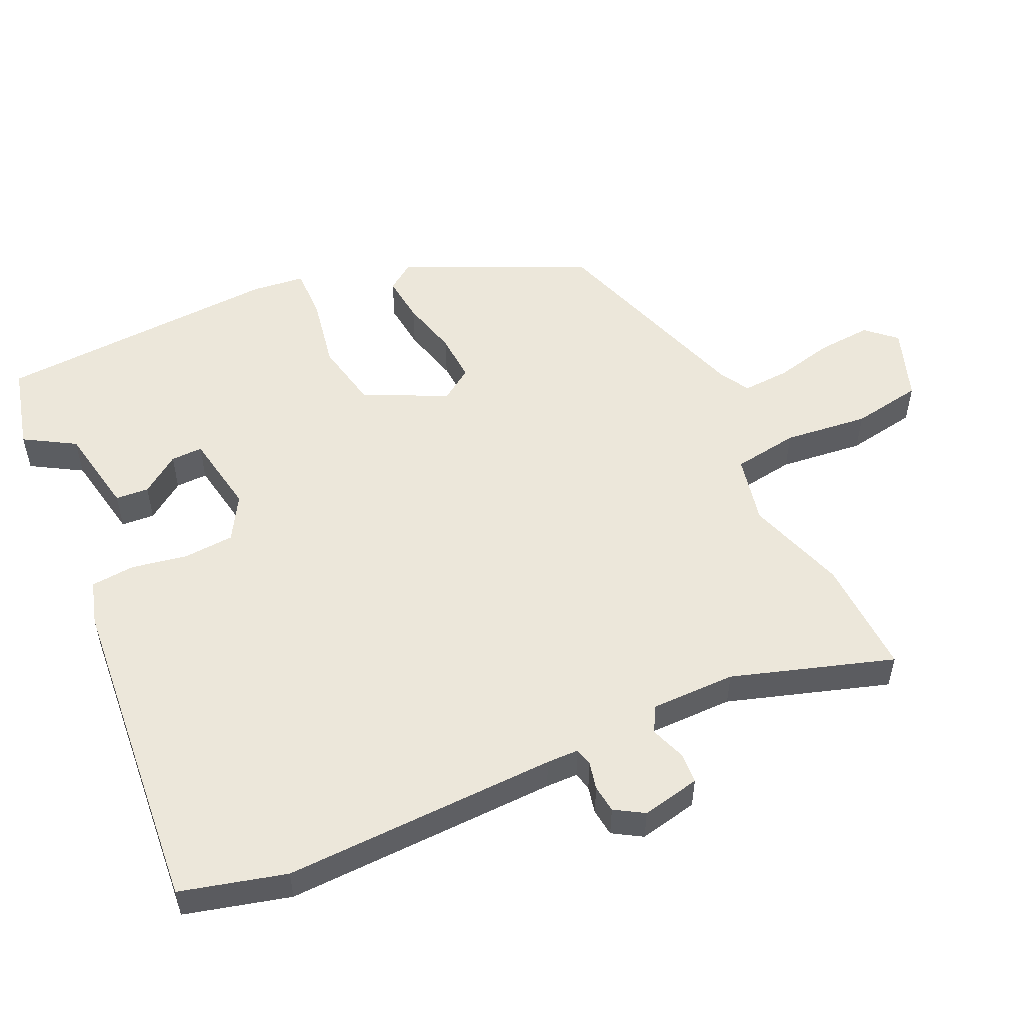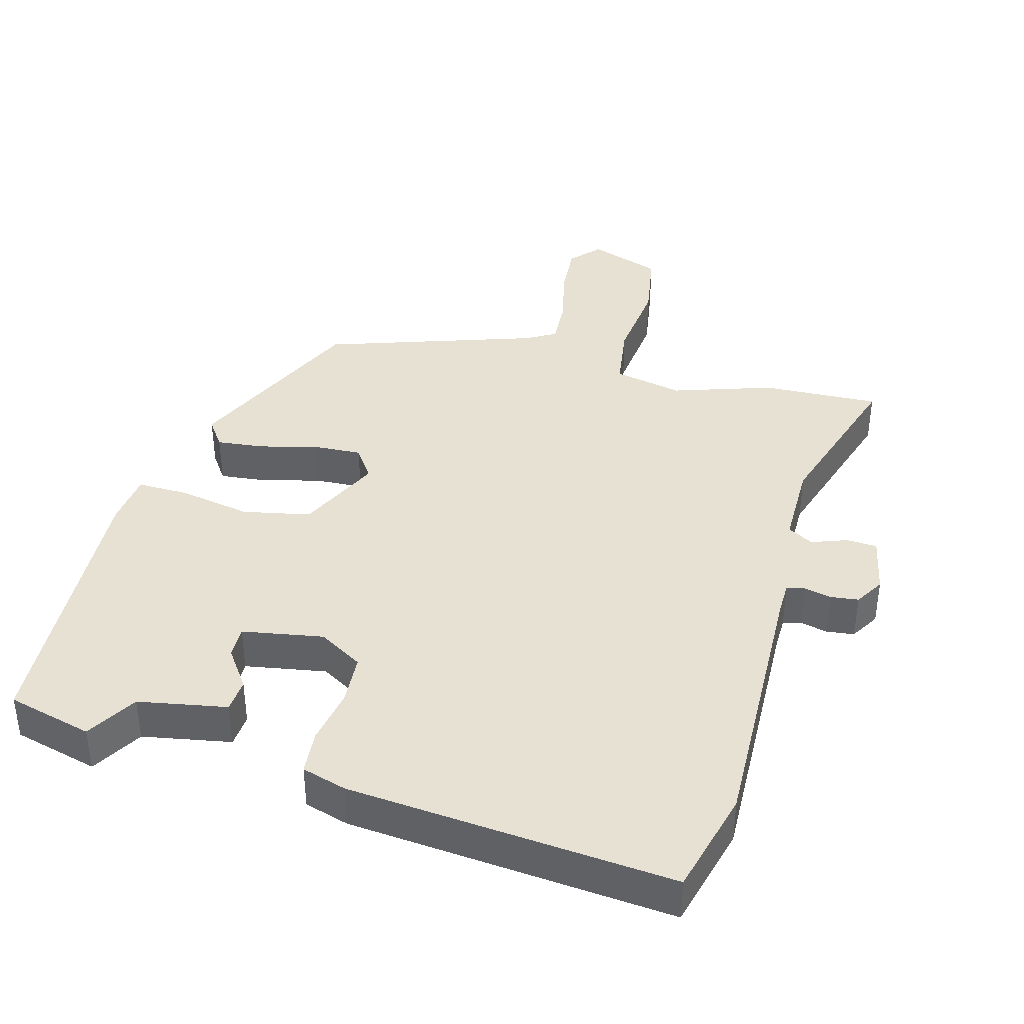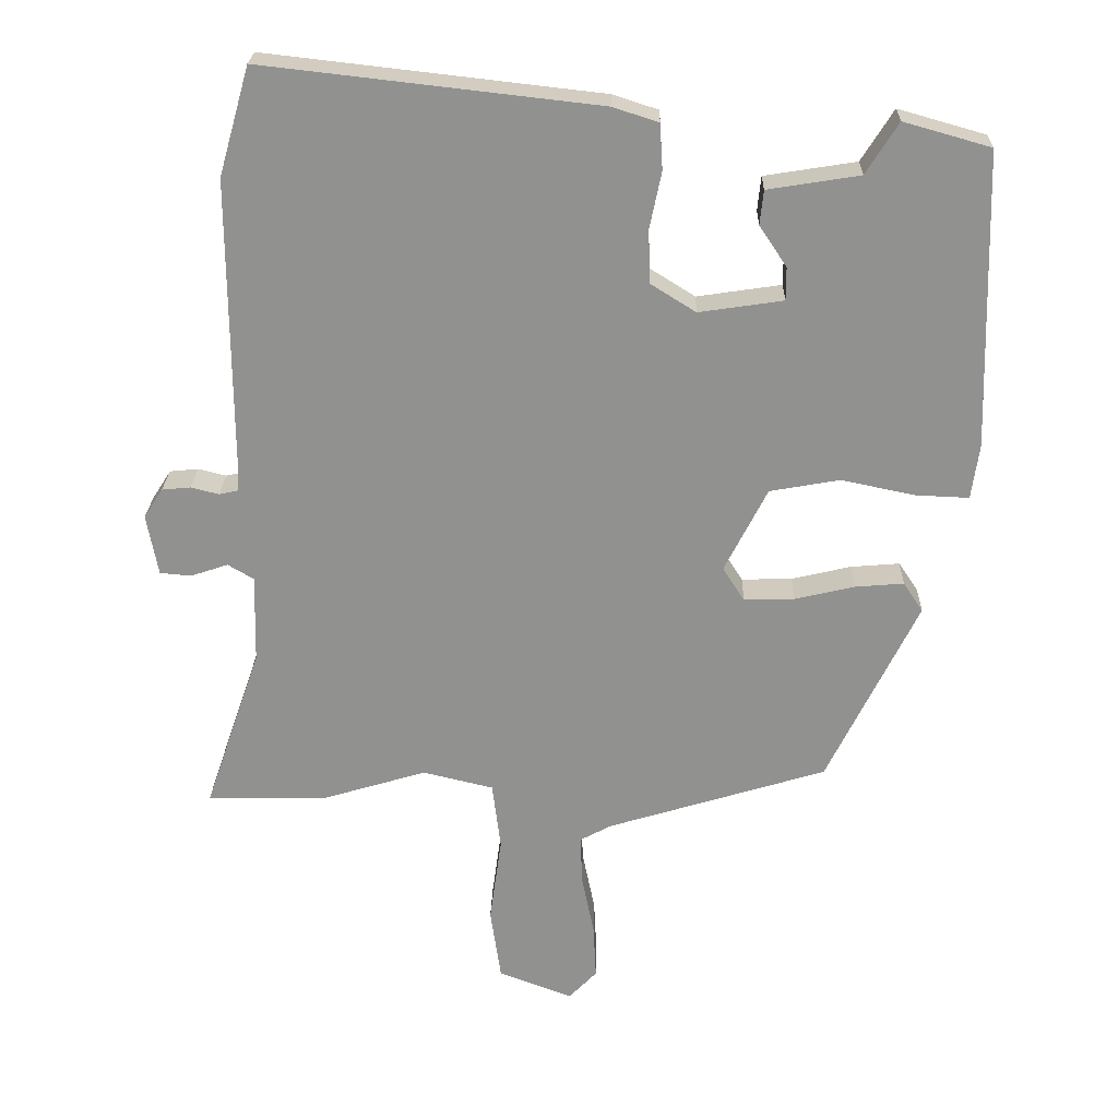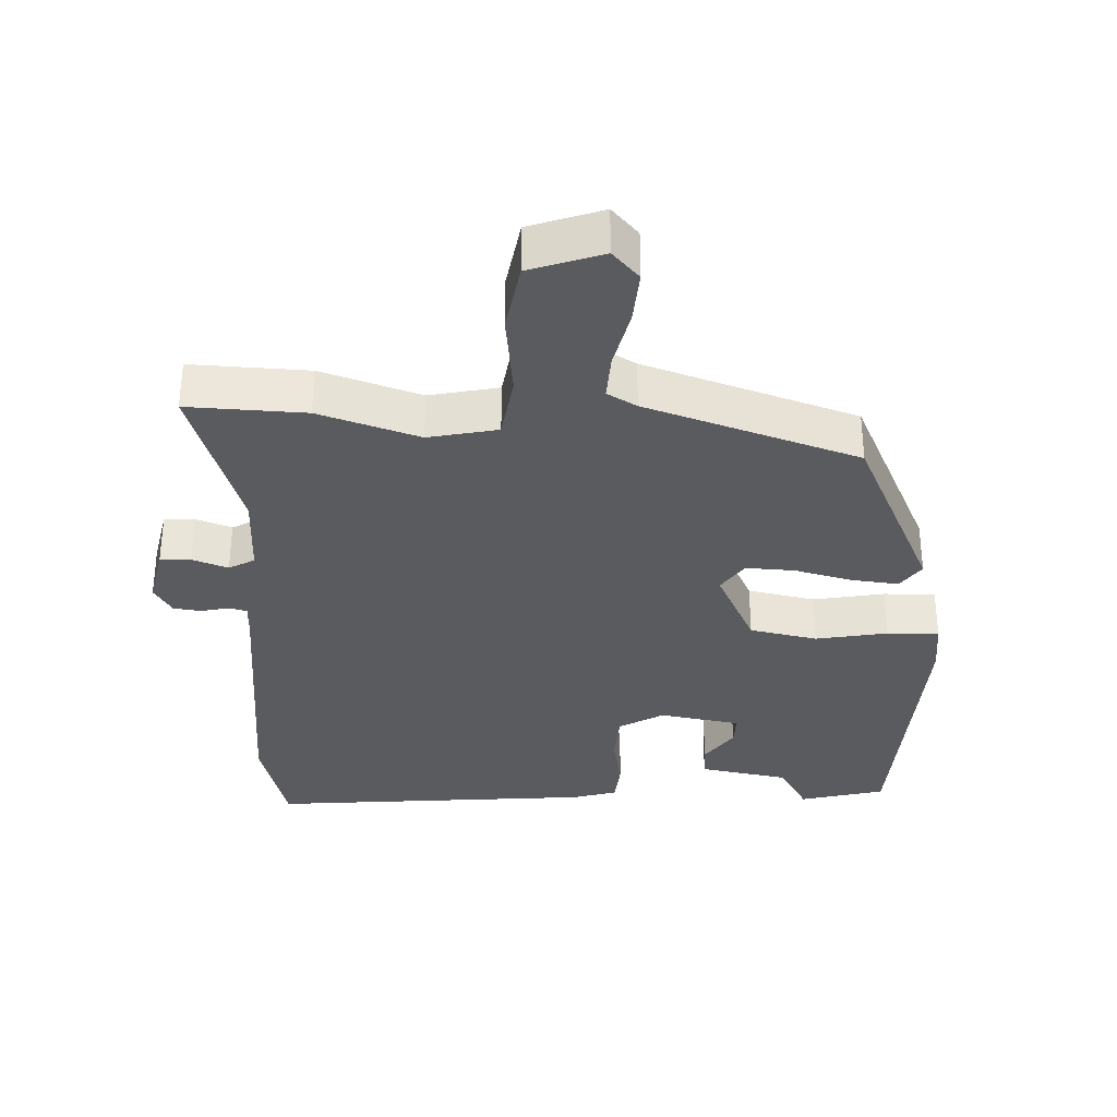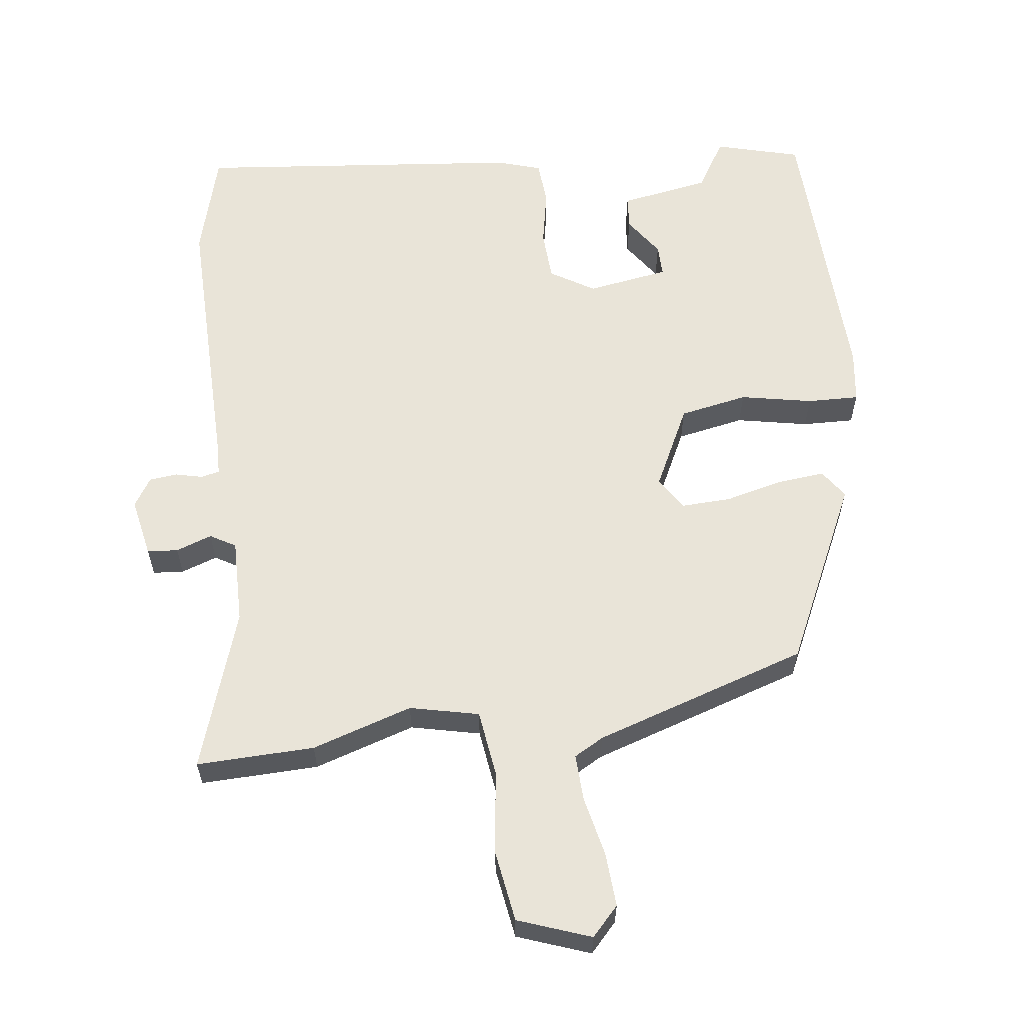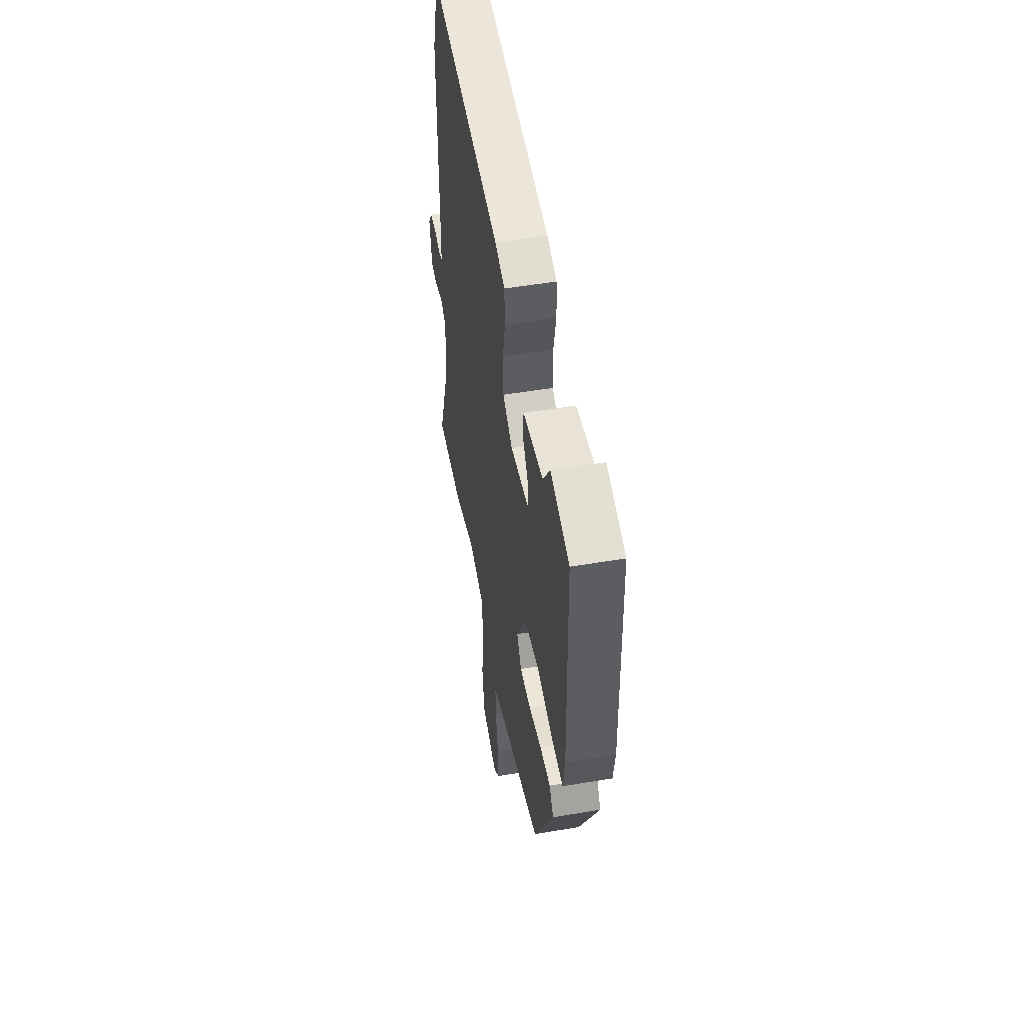
<metadata>
{"format":"obj","ext":"obj","renderer":"f3d","projection":"perspective","resolution":1024,"background":"white","views":[{"elev":53.4,"azim":63.9,"up":"+Y"},{"elev":39.6,"azim":13.9,"up":"+Y"},{"elev":23.9,"azim":-178.5,"up":"+Z"},{"elev":-33.4,"azim":176.4,"up":"+Y"},{"elev":60.2,"azim":172.2,"up":"+Y"},{"elev":51.6,"azim":-100.4,"up":"+Z"}]}
</metadata>
<code>
v 0.471 0.07 0.602
v 0.515 0.07 0.448
v 0.513 0.07 0.043
v 0.515 0.07 -0.004
v 0.542 0.07 -0.01
v 0.582 0.07 0
v 0.623 0.07 -0.004
v 0.65 0.07 -0.046
v 0.634 0.07 -0.133
v 0.589 0.07 -0.137
v 0.536 0.07 -0.119
v 0.499 0.07 -0.141
v 0.502 0.07 -0.266
v 0.583 0.07 -0.501
v 0.41 0.07 -0.498
v 0.262 0.07 -0.453
v 0.161 0.07 -0.477
v 0.149 0.07 -0.574
v 0.166 0.07 -0.698
v 0.151 0.07 -0.802
v 0.045 0.07 -0.842
v 0.005 0.07 -0.8
v 0.009 0.07 -0.721
v 0.027 0.07 -0.633
v 0.029 0.07 -0.564
v -0.015 0.07 -0.54
v -0.329 0.07 -0.443
v -0.458 0.07 -0.179
v -0.43 0.07 -0.137
v -0.36 0.07 -0.143
v -0.275 0.07 -0.163
v -0.203 0.07 -0.165
v -0.172 0.07 -0.117
v -0.233 0.07 0.003
v -0.333 0.07 0.021
v -0.438 0.07 -0.001
v -0.514 0.07 -0.004
v -0.525 0.07 0.074
v -0.513 0.07 0.496
v -0.389 0.07 0.531
v -0.343 0.07 0.458
v -0.212 0.07 0.437
v -0.207 0.07 0.388
v -0.246 0.07 0.33
v -0.246 0.07 0.283
v -0.126 0.07 0.265
v -0.062 0.07 0.305
v -0.059 0.07 0.38
v -0.076 0.07 0.462
v -0.072 0.07 0.527
v -0.007 0.07 0.548
v 0.471 0 0.602
v 0.515 0 0.448
v 0.513 0 0.043
v 0.515 0 -0.004
v 0.542 0 -0.01
v 0.582 0 0
v 0.623 0 -0.004
v 0.65 0 -0.046
v 0.634 0 -0.133
v 0.589 0 -0.137
v 0.536 0 -0.119
v 0.499 0 -0.141
v 0.502 0 -0.266
v 0.583 0 -0.501
v 0.41 0 -0.498
v 0.262 0 -0.453
v 0.161 0 -0.477
v 0.149 0 -0.574
v 0.166 0 -0.698
v 0.151 0 -0.802
v 0.045 0 -0.842
v 0.005 0 -0.8
v 0.009 0 -0.721
v 0.027 0 -0.633
v 0.029 0 -0.564
v -0.015 0 -0.54
v -0.329 0 -0.443
v -0.458 0 -0.179
v -0.43 0 -0.137
v -0.36 0 -0.143
v -0.275 0 -0.163
v -0.203 0 -0.165
v -0.172 0 -0.117
v -0.233 0 0.003
v -0.333 0 0.021
v -0.438 0 -0.001
v -0.514 0 -0.004
v -0.525 0 0.074
v -0.513 0 0.496
v -0.389 0 0.531
v -0.343 0 0.458
v -0.212 0 0.437
v -0.207 0 0.388
v -0.246 0 0.33
v -0.246 0 0.283
v -0.126 0 0.265
v -0.062 0 0.305
v -0.059 0 0.38
v -0.076 0 0.462
v -0.072 0 0.527
v -0.007 0 0.548
f 48 49 50 51
f 47 48 51 1
f 46 47 1 2
f 41 42 43 44
f 41 44 45
f 40 41 45
f 39 40 45
f 38 39 45
f 35 36 37 38
f 34 35 38 45
f 33 34 45 46
f 28 29 30 31
f 26 27 28 31
f 25 26 31 32
f 21 22 23 24
f 21 24 25
f 18 19 20 21
f 17 18 21 25
f 13 14 15 16
f 12 13 16 17
f 8 9 10 11
f 8 11 12
f 5 6 7 8
f 4 5 8 12
f 3 4 12 17
f 33 46 2 3
f 25 32 33
f 3 17 25 33
f 102 101 100 99
f 52 102 99 98
f 53 52 98 97
f 95 94 93 92
f 96 95 92
f 96 92 91
f 96 91 90
f 96 90 89
f 89 88 87 86
f 96 89 86 85
f 97 96 85 84
f 82 81 80 79
f 82 79 78 77
f 83 82 77 76
f 75 74 73 72
f 76 75 72
f 72 71 70 69
f 76 72 69 68
f 67 66 65 64
f 68 67 64 63
f 62 61 60 59
f 63 62 59
f 59 58 57 56
f 63 59 56 55
f 68 63 55 54
f 54 53 97 84
f 84 83 76
f 84 76 68 54
f 1 52 53 2
f 2 53 54 3
f 3 54 55 4
f 4 55 56 5
f 5 56 57 6
f 6 57 58 7
f 7 58 59 8
f 8 59 60 9
f 9 60 61 10
f 10 61 62 11
f 11 62 63 12
f 12 63 64 13
f 13 64 65 14
f 14 65 66 15
f 15 66 67 16
f 16 67 68 17
f 17 68 69 18
f 18 69 70 19
f 19 70 71 20
f 20 71 72 21
f 21 72 73 22
f 22 73 74 23
f 23 74 75 24
f 24 75 76 25
f 25 76 77 26
f 26 77 78 27
f 27 78 79 28
f 28 79 80 29
f 29 80 81 30
f 30 81 82 31
f 31 82 83 32
f 32 83 84 33
f 33 84 85 34
f 34 85 86 35
f 35 86 87 36
f 36 87 88 37
f 37 88 89 38
f 38 89 90 39
f 39 90 91 40
f 40 91 92 41
f 41 92 93 42
f 42 93 94 43
f 43 94 95 44
f 44 95 96 45
f 45 96 97 46
f 46 97 98 47
f 47 98 99 48
f 48 99 100 49
f 49 100 101 50
f 50 101 102 51
f 51 102 52 1

</code>
